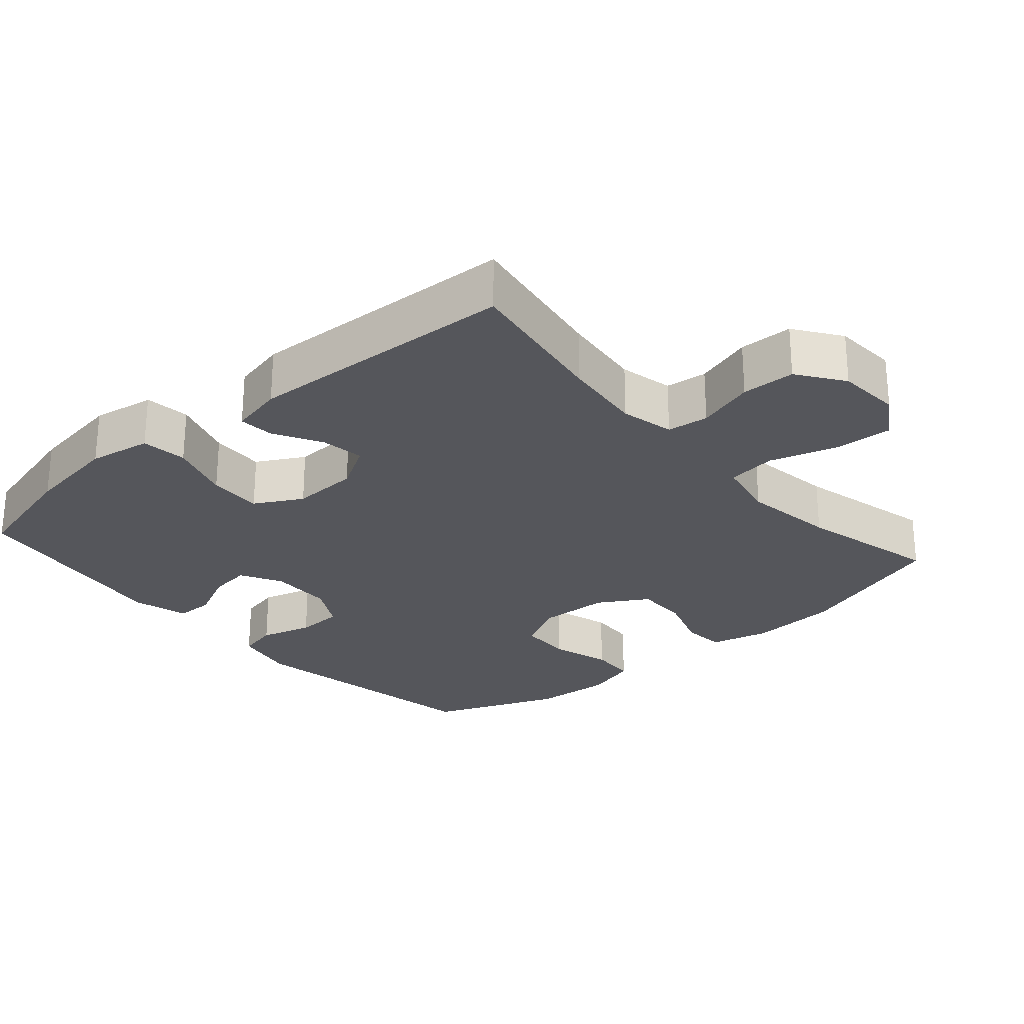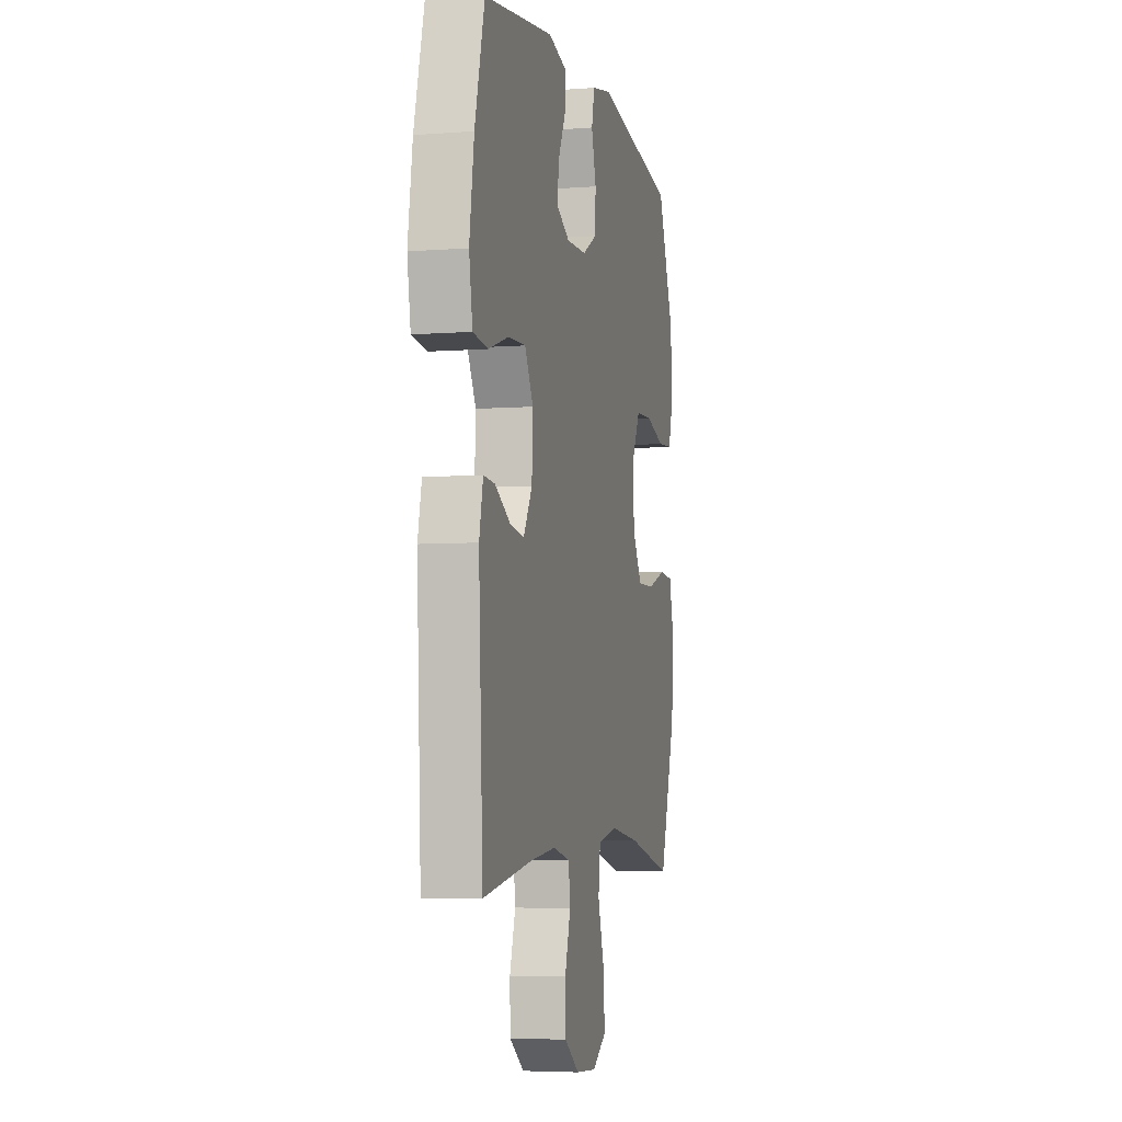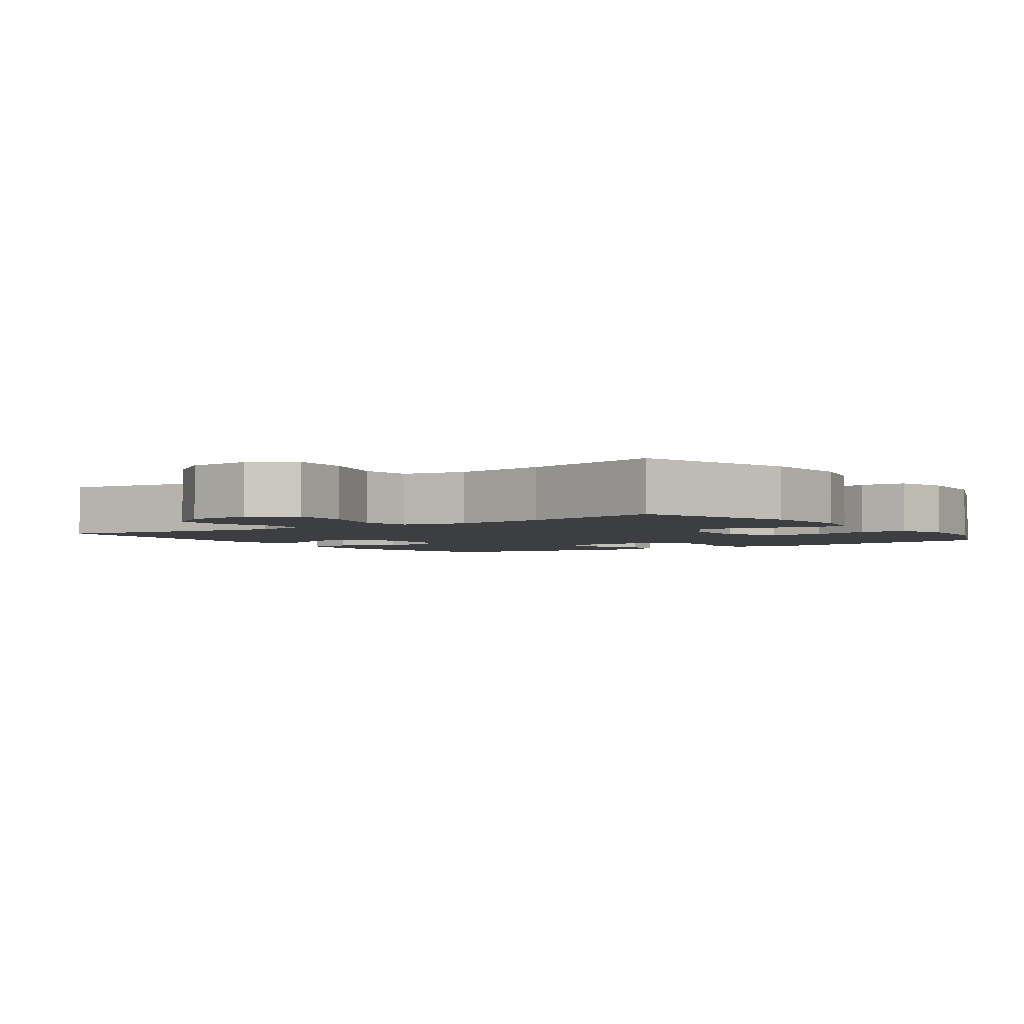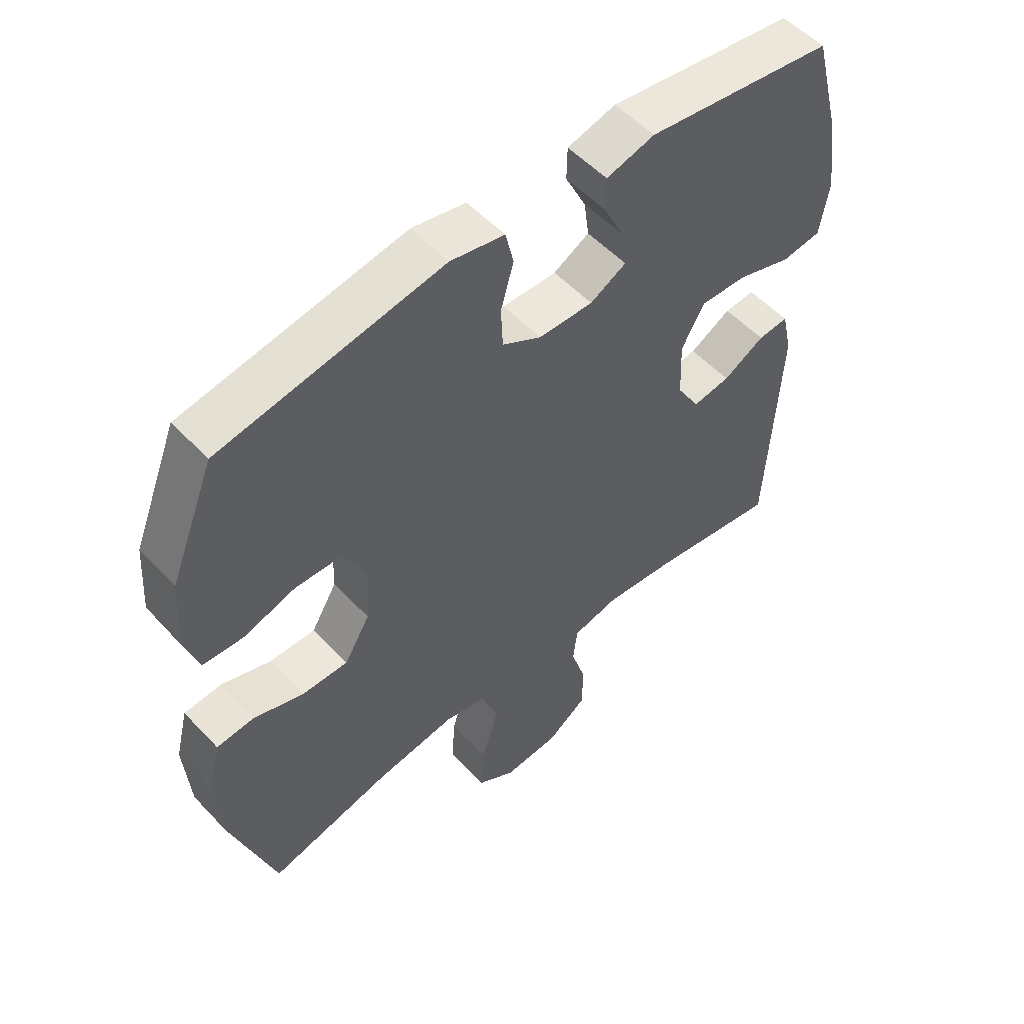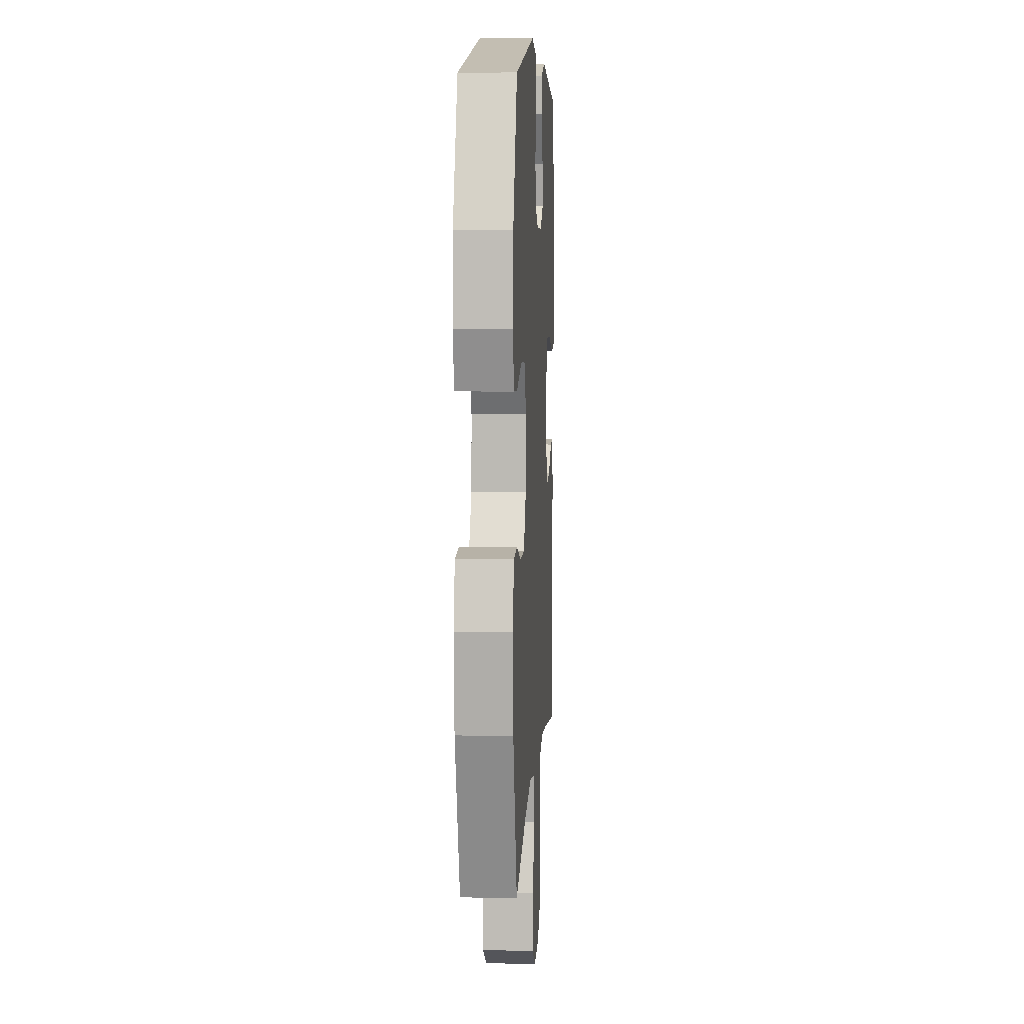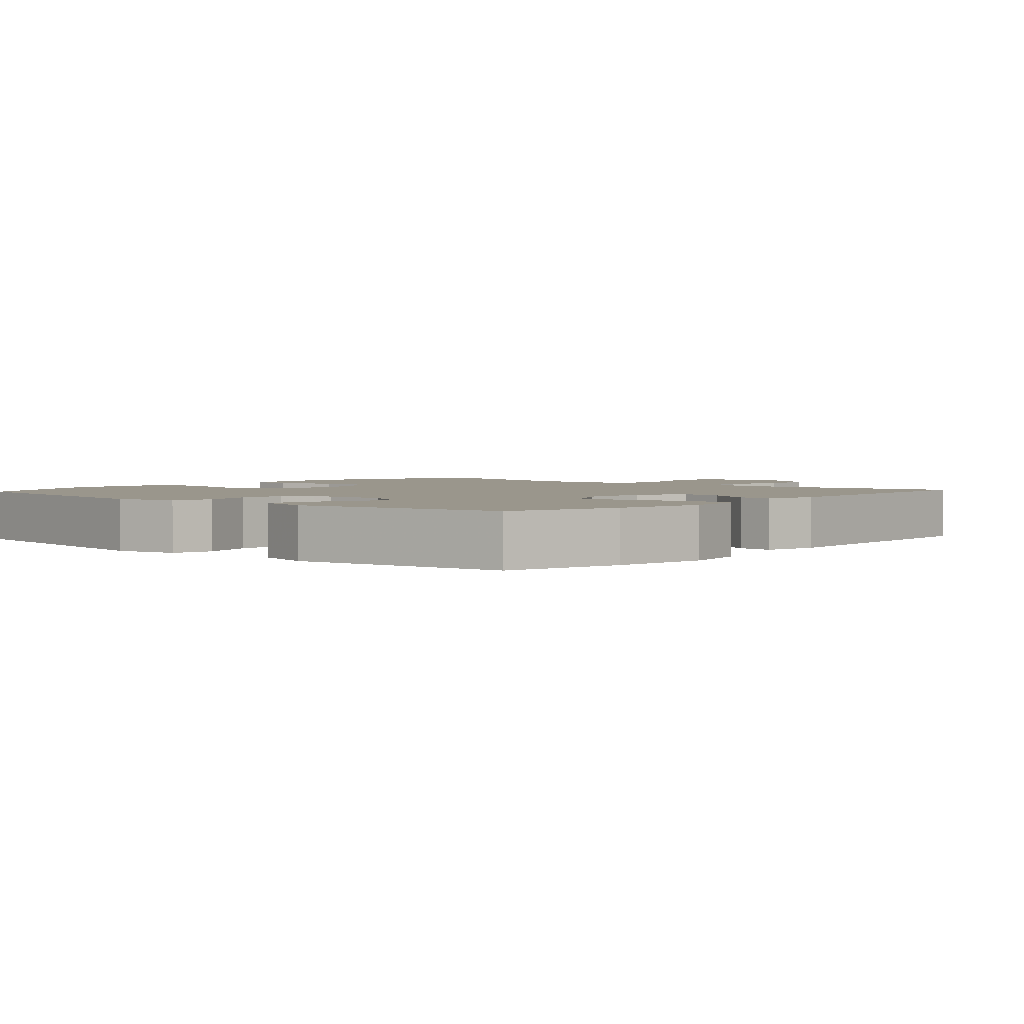
<metadata>
{"format":"obj","ext":"obj","renderer":"f3d","projection":"perspective","resolution":1024,"background":"white","views":[{"elev":-26.3,"azim":131.0,"up":"+Y"},{"elev":-5.1,"azim":103.5,"up":"+Z"},{"elev":-3.0,"azim":-145.1,"up":"+Y"},{"elev":53.9,"azim":-42.1,"up":"+Z"},{"elev":7.9,"azim":-86.6,"up":"+Z"},{"elev":2.5,"azim":41.6,"up":"+Y"}]}
</metadata>
<code>
v -0.5 0.07 -0.5
v -0.572 0.07 -0.279
v -0.581 0.07 -0.152
v -0.56 0.07 -0.068
v -0.499 0.07 -0.063
v -0.417 0.07 -0.091
v -0.342 0.07 -0.092
v -0.3 0.07 -0.022
v -0.296 0.07 0.078
v -0.333 0.07 0.149
v -0.408 0.07 0.152
v -0.493 0.07 0.126
v -0.559 0.07 0.13
v -0.581 0.07 0.204
v -0.573 0.07 0.318
v -0.5 0.07 0.5
v -0.139 0.07 0.561
v -0.051 0.07 0.543
v -0.038 0.07 0.486
v -0.059 0.07 0.412
v -0.056 0.07 0.345
v 0.008 0.07 0.309
v 0.097 0.07 0.307
v 0.156 0.07 0.339
v 0.148 0.07 0.399
v 0.114 0.07 0.469
v 0.115 0.07 0.523
v 0.194 0.07 0.544
v 0.5 0.07 0.5
v 0.543 0.07 0.335
v 0.563 0.07 0.201
v 0.548 0.07 0.112
v 0.483 0.07 0.104
v 0.394 0.07 0.133
v 0.317 0.07 0.136
v 0.28 0.07 0.069
v 0.284 0.07 -0.026
v 0.322 0.07 -0.09
v 0.384 0.07 -0.081
v 0.452 0.07 -0.043
v 0.502 0.07 -0.039
v 0.519 0.07 -0.115
v 0.5 0.07 -0.5
v 0.287 0.07 -0.465
v 0.172 0.07 -0.452
v 0.096 0.07 -0.469
v 0.089 0.07 -0.528
v 0.114 0.07 -0.61
v 0.112 0.07 -0.686
v 0.047 0.07 -0.732
v -0.044 0.07 -0.738
v -0.106 0.07 -0.698
v -0.101 0.07 -0.616
v -0.072 0.07 -0.521
v -0.081 0.07 -0.451
v -0.169 0.07 -0.433
v -0.301 0.07 -0.452
v -0.5 0 -0.5
v -0.572 0 -0.279
v -0.581 0 -0.152
v -0.56 0 -0.068
v -0.499 0 -0.063
v -0.417 0 -0.091
v -0.342 0 -0.092
v -0.3 0 -0.022
v -0.296 0 0.078
v -0.333 0 0.149
v -0.408 0 0.152
v -0.493 0 0.126
v -0.559 0 0.13
v -0.581 0 0.204
v -0.573 0 0.318
v -0.5 0 0.5
v -0.139 0 0.561
v -0.051 0 0.543
v -0.038 0 0.486
v -0.059 0 0.412
v -0.056 0 0.345
v 0.008 0 0.309
v 0.097 0 0.307
v 0.156 0 0.339
v 0.148 0 0.399
v 0.114 0 0.469
v 0.115 0 0.523
v 0.194 0 0.544
v 0.5 0 0.5
v 0.543 0 0.335
v 0.563 0 0.201
v 0.548 0 0.112
v 0.483 0 0.104
v 0.394 0 0.133
v 0.317 0 0.136
v 0.28 0 0.069
v 0.284 0 -0.026
v 0.322 0 -0.09
v 0.384 0 -0.081
v 0.452 0 -0.043
v 0.502 0 -0.039
v 0.519 0 -0.115
v 0.5 0 -0.5
v 0.287 0 -0.465
v 0.172 0 -0.452
v 0.096 0 -0.469
v 0.089 0 -0.528
v 0.114 0 -0.61
v 0.112 0 -0.686
v 0.047 0 -0.732
v -0.044 0 -0.738
v -0.106 0 -0.698
v -0.101 0 -0.616
v -0.072 0 -0.521
v -0.081 0 -0.451
v -0.169 0 -0.433
v -0.301 0 -0.452
f 52 53 54
f 51 52 54
f 50 51 54
f 49 50 54
f 48 49 54
f 47 48 54
f 46 47 54 55
f 45 46 55 56
f 42 43 44
f 41 42 44
f 40 41 44
f 39 40 44
f 38 39 44 45
f 37 38 45 56
f 32 33 34
f 31 32 34
f 30 31 34
f 29 30 34
f 28 29 34
f 27 28 34
f 26 27 34
f 25 26 34
f 24 25 34 35
f 23 24 35 36
f 18 19 20
f 17 18 20
f 16 17 20
f 15 16 20
f 14 15 20
f 13 14 20
f 12 13 20
f 11 12 20
f 10 11 20 21
f 9 10 21 22
f 4 5 6
f 3 4 6
f 2 3 6
f 1 2 6
f 57 1 6
f 57 6 7
f 37 56 57
f 36 37 57
f 23 36 57
f 22 23 57
f 9 22 57
f 8 9 57
f 7 8 57
f 111 110 109
f 111 109 108
f 111 108 107
f 111 107 106
f 111 106 105
f 111 105 104
f 112 111 104 103
f 113 112 103 102
f 101 100 99
f 101 99 98
f 101 98 97
f 101 97 96
f 102 101 96 95
f 113 102 95 94
f 91 90 89
f 91 89 88
f 91 88 87
f 91 87 86
f 91 86 85
f 91 85 84
f 91 84 83
f 91 83 82
f 92 91 82 81
f 93 92 81 80
f 77 76 75
f 77 75 74
f 77 74 73
f 77 73 72
f 77 72 71
f 77 71 70
f 77 70 69
f 77 69 68
f 78 77 68 67
f 79 78 67 66
f 63 62 61
f 63 61 60
f 63 60 59
f 63 59 58
f 63 58 114
f 64 63 114
f 114 113 94
f 114 94 93
f 114 93 80
f 114 80 79
f 114 79 66
f 114 66 65
f 114 65 64
f 1 58 59 2
f 2 59 60 3
f 3 60 61 4
f 4 61 62 5
f 5 62 63 6
f 6 63 64 7
f 7 64 65 8
f 8 65 66 9
f 9 66 67 10
f 10 67 68 11
f 11 68 69 12
f 12 69 70 13
f 13 70 71 14
f 14 71 72 15
f 15 72 73 16
f 16 73 74 17
f 17 74 75 18
f 18 75 76 19
f 19 76 77 20
f 20 77 78 21
f 21 78 79 22
f 22 79 80 23
f 23 80 81 24
f 24 81 82 25
f 25 82 83 26
f 26 83 84 27
f 27 84 85 28
f 28 85 86 29
f 29 86 87 30
f 30 87 88 31
f 31 88 89 32
f 32 89 90 33
f 33 90 91 34
f 34 91 92 35
f 35 92 93 36
f 36 93 94 37
f 37 94 95 38
f 38 95 96 39
f 39 96 97 40
f 40 97 98 41
f 41 98 99 42
f 42 99 100 43
f 43 100 101 44
f 44 101 102 45
f 45 102 103 46
f 46 103 104 47
f 47 104 105 48
f 48 105 106 49
f 49 106 107 50
f 50 107 108 51
f 51 108 109 52
f 52 109 110 53
f 53 110 111 54
f 54 111 112 55
f 55 112 113 56
f 56 113 114 57
f 57 114 58 1

</code>
